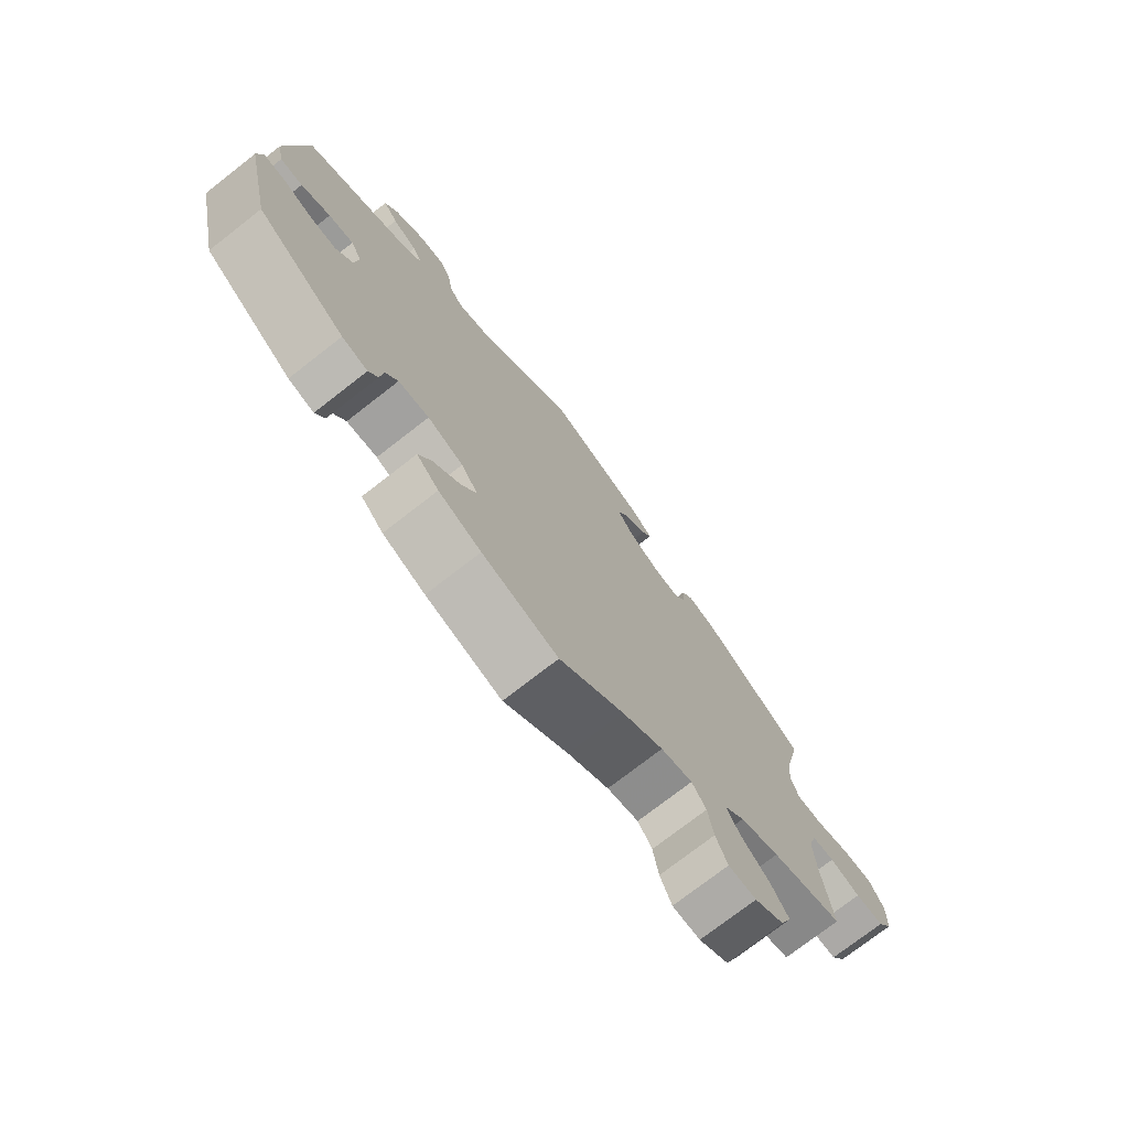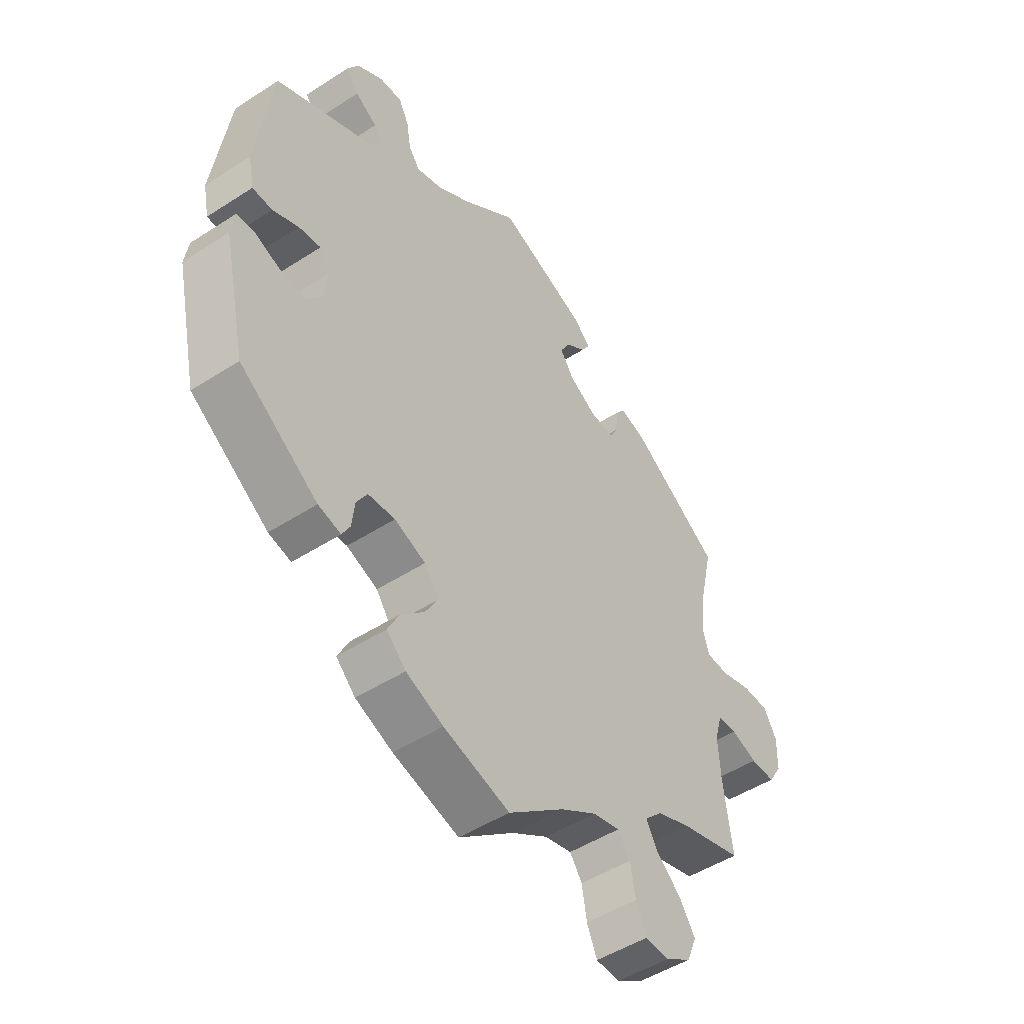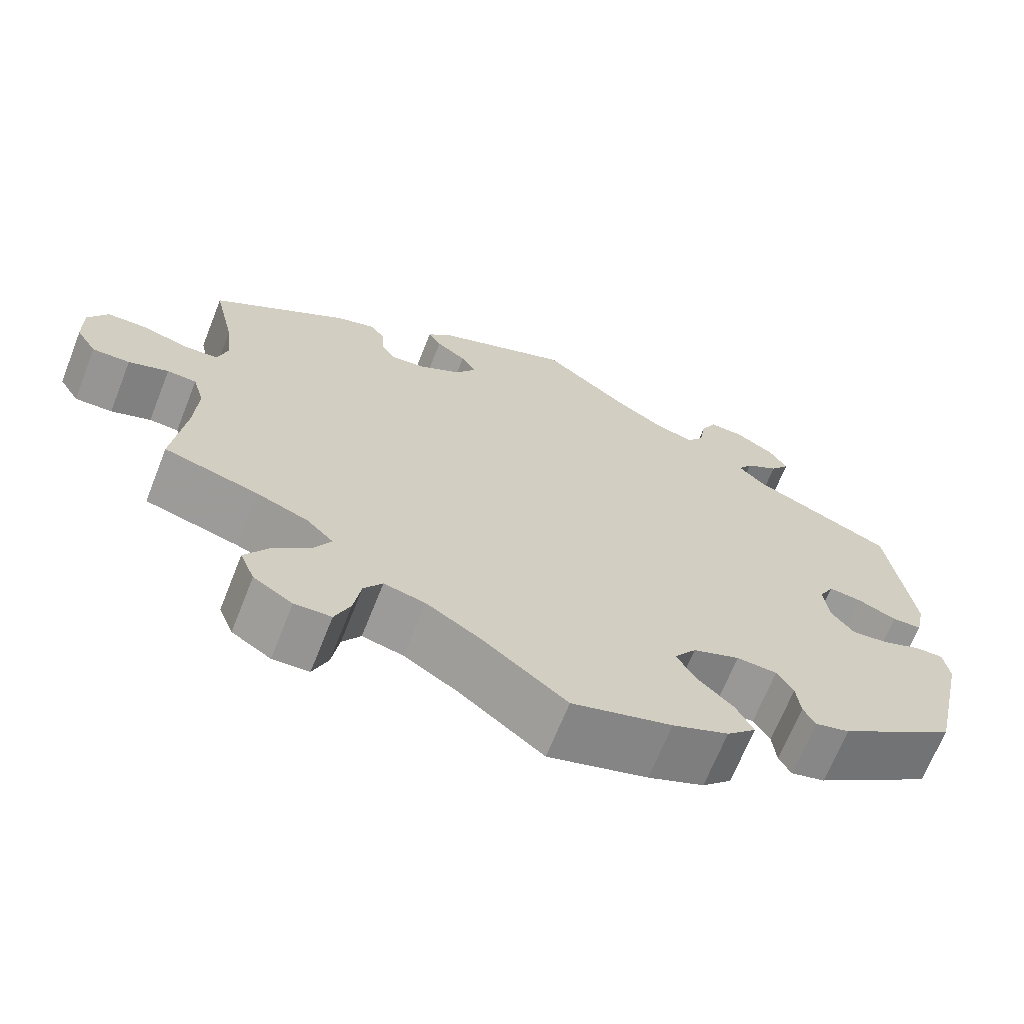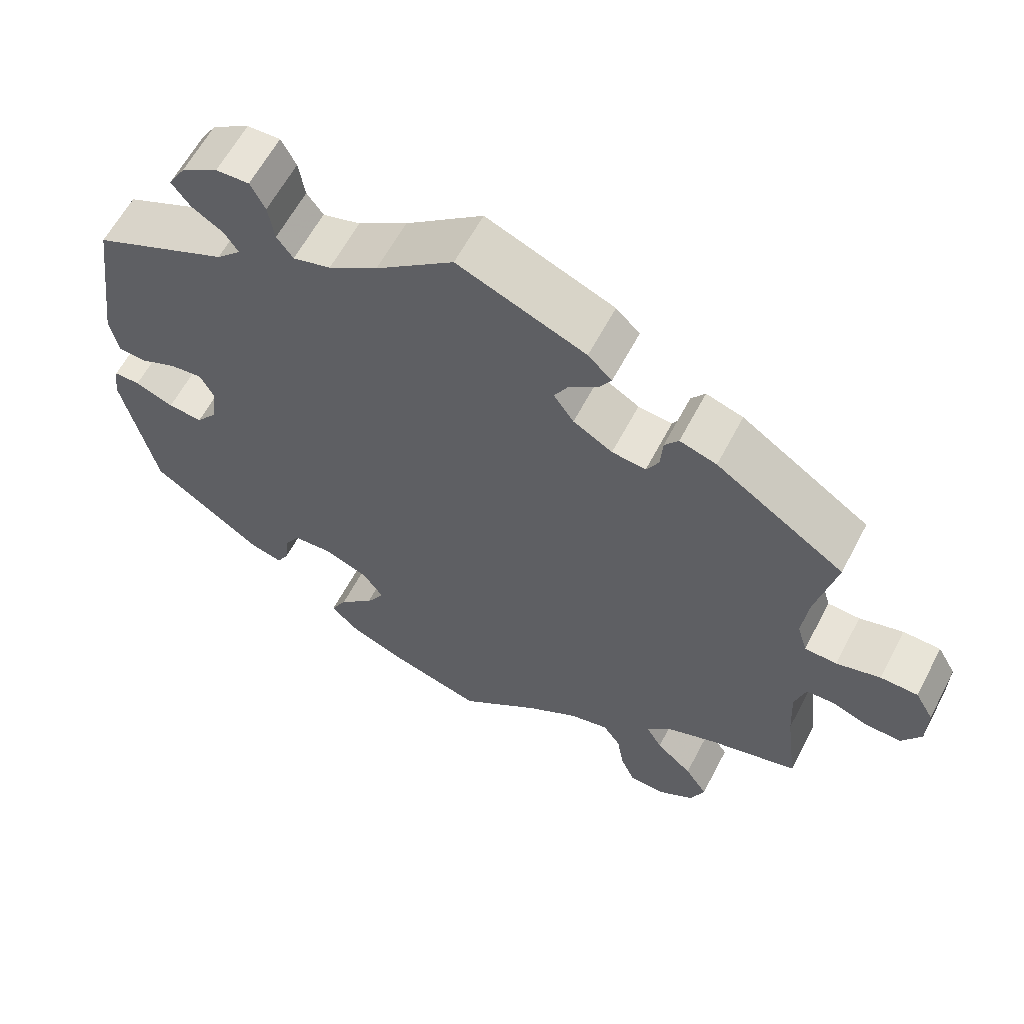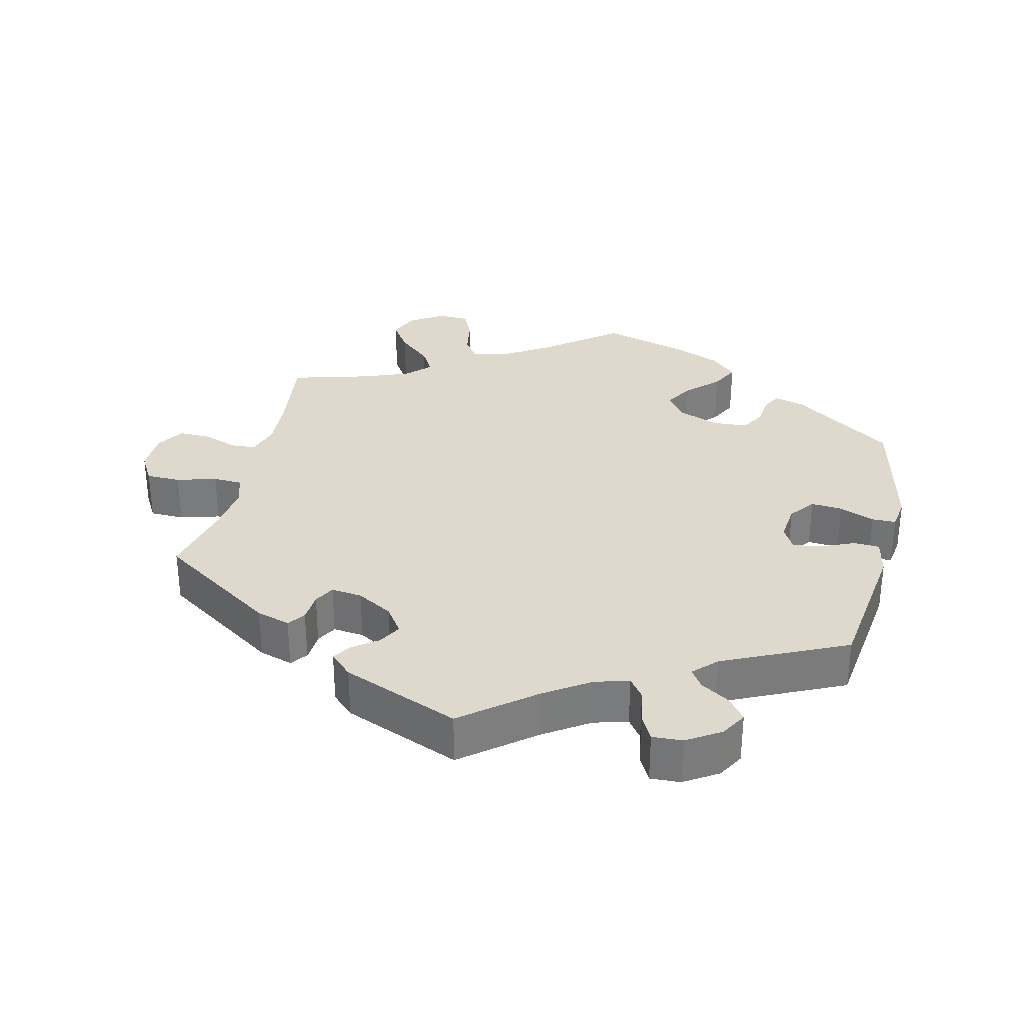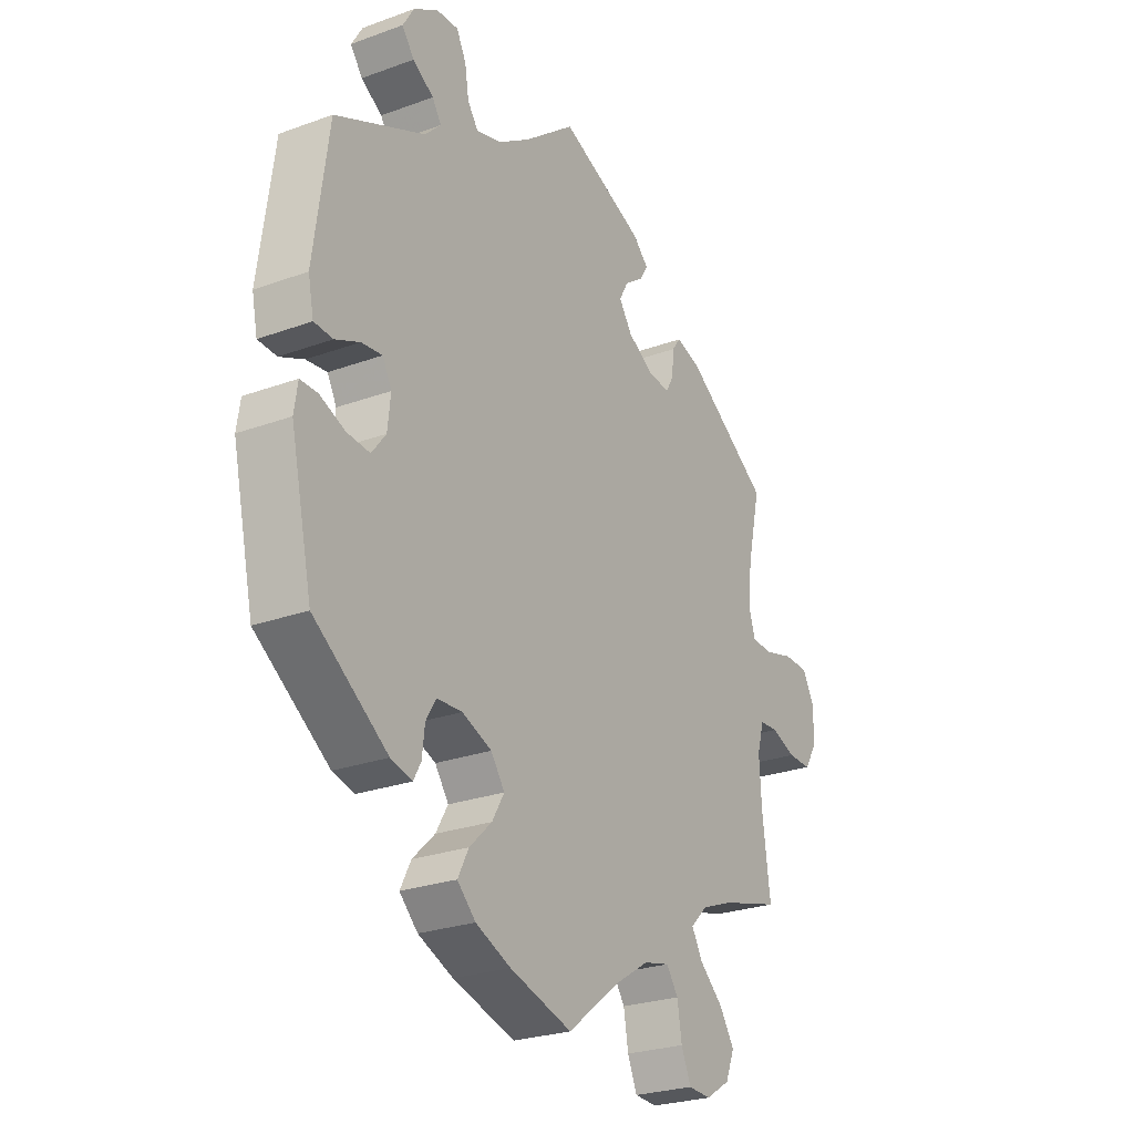
<metadata>
{"format":"obj","ext":"obj","renderer":"f3d","projection":"perspective","resolution":1024,"background":"white","views":[{"elev":-74.7,"azim":127.9,"up":"+Z"},{"elev":-48.8,"azim":125.8,"up":"+Z"},{"elev":-67.8,"azim":-21.6,"up":"+Z"},{"elev":61.2,"azim":-152.4,"up":"+Z"},{"elev":31.9,"azim":13.0,"up":"+Y"},{"elev":-25.9,"azim":120.1,"up":"+Z"}]}
</metadata>
<code>
v -0.332 0.07 0.402
v -0.284 0.07 0.417
v -0.266 0.07 0.393
v -0.263 0.07 0.351
v -0.247 0.07 0.322
v -0.203 0.07 0.327
v -0.152 0.07 0.357
v -0.126 0.07 0.395
v -0.144 0.07 0.427
v -0.181 0.07 0.454
v -0.197 0.07 0.48
v -0.166 0.07 0.51
v 0 0.07 0.578
v 0.101 0.07 0.498
v 0.165 0.07 0.456
v 0.214 0.07 0.442
v 0.235 0.07 0.471
v 0.243 0.07 0.52
v 0.262 0.07 0.557
v 0.305 0.07 0.555
v 0.353 0.07 0.525
v 0.375 0.07 0.488
v 0.351 0.07 0.456
v 0.31 0.07 0.43
v 0.292 0.07 0.403
v 0.324 0.07 0.371
v 0.5 0.07 0.29
v 0.529 0.07 0.08
v 0.518 0.07 0.027
v 0.481 0.07 0.025
v 0.433 0.07 0.046
v 0.392 0.07 0.051
v 0.374 0.07 0.017
v 0.38 0.07 -0.037
v 0.408 0.07 -0.073
v 0.453 0.07 -0.069
v 0.503 0.07 -0.049
v 0.537 0.07 -0.049
v 0.544 0.07 -0.095
v 0.501 0.07 -0.288
v 0.356 0.07 -0.39
v 0.314 0.07 -0.401
v 0.299 0.07 -0.374
v 0.294 0.07 -0.329
v 0.274 0.07 -0.296
v 0.224 0.07 -0.293
v 0.166 0.07 -0.316
v 0.139 0.07 -0.354
v 0.163 0.07 -0.395
v 0.207 0.07 -0.437
v 0.228 0.07 -0.478
v 0.192 0.07 -0.513
v 0.123 0.07 -0.542
v 0 0.07 -0.578
v -0.104 0.07 -0.497
v -0.171 0.07 -0.455
v -0.222 0.07 -0.443
v -0.245 0.07 -0.476
v -0.254 0.07 -0.53
v -0.273 0.07 -0.574
v -0.318 0.07 -0.576
v -0.366 0.07 -0.546
v -0.384 0.07 -0.502
v -0.355 0.07 -0.458
v -0.308 0.07 -0.416
v -0.287 0.07 -0.379
v -0.32 0.07 -0.346
v -0.384 0.07 -0.321
v -0.5 0.07 -0.289
v -0.484 0.07 -0.166
v -0.48 0.07 -0.092
v -0.494 0.07 -0.045
v -0.53 0.07 -0.043
v -0.579 0.07 -0.061
v -0.625 0.07 -0.062
v -0.65 0.07 -0.022
v -0.651 0.07 0.037
v -0.627 0.07 0.079
v -0.578 0.07 0.08
v -0.521 0.07 0.064
v -0.479 0.07 0.066
v -0.466 0.07 0.109
v -0.474 0.07 0.176
v -0.5 0.07 0.289
v -0.332 0 0.402
v -0.284 0 0.417
v -0.266 0 0.393
v -0.263 0 0.351
v -0.247 0 0.322
v -0.203 0 0.327
v -0.152 0 0.357
v -0.126 0 0.395
v -0.144 0 0.427
v -0.181 0 0.454
v -0.197 0 0.48
v -0.166 0 0.51
v 0 0 0.578
v 0.101 0 0.498
v 0.165 0 0.456
v 0.214 0 0.442
v 0.235 0 0.471
v 0.243 0 0.52
v 0.262 0 0.557
v 0.305 0 0.555
v 0.353 0 0.525
v 0.375 0 0.488
v 0.351 0 0.456
v 0.31 0 0.43
v 0.292 0 0.403
v 0.324 0 0.371
v 0.5 0 0.29
v 0.529 0 0.08
v 0.518 0 0.027
v 0.481 0 0.025
v 0.433 0 0.046
v 0.392 0 0.051
v 0.374 0 0.017
v 0.38 0 -0.037
v 0.408 0 -0.073
v 0.453 0 -0.069
v 0.503 0 -0.049
v 0.537 0 -0.049
v 0.544 0 -0.095
v 0.501 0 -0.288
v 0.356 0 -0.39
v 0.314 0 -0.401
v 0.299 0 -0.374
v 0.294 0 -0.329
v 0.274 0 -0.296
v 0.224 0 -0.293
v 0.166 0 -0.316
v 0.139 0 -0.354
v 0.163 0 -0.395
v 0.207 0 -0.437
v 0.228 0 -0.478
v 0.192 0 -0.513
v 0.123 0 -0.542
v 0 0 -0.578
v -0.104 0 -0.497
v -0.171 0 -0.455
v -0.222 0 -0.443
v -0.245 0 -0.476
v -0.254 0 -0.53
v -0.273 0 -0.574
v -0.318 0 -0.576
v -0.366 0 -0.546
v -0.384 0 -0.502
v -0.355 0 -0.458
v -0.308 0 -0.416
v -0.287 0 -0.379
v -0.32 0 -0.346
v -0.384 0 -0.321
v -0.5 0 -0.289
v -0.484 0 -0.166
v -0.48 0 -0.092
v -0.494 0 -0.045
v -0.53 0 -0.043
v -0.579 0 -0.061
v -0.625 0 -0.062
v -0.65 0 -0.022
v -0.651 0 0.037
v -0.627 0 0.079
v -0.578 0 0.08
v -0.521 0 0.064
v -0.479 0 0.066
v -0.466 0 0.109
v -0.474 0 0.176
v -0.5 0 0.289
f 83 84 1 2
f 82 83 2 3
f 81 82 3 4
f 77 78 79 80
f 77 80 81
f 76 77 81
f 73 74 75 76
f 72 73 76 81
f 71 72 81 4
f 68 69 70
f 67 68 70 71
f 66 67 71 4
f 62 63 64 65
f 62 65 66
f 61 62 66
f 58 59 60 61
f 57 58 61 66
f 56 57 66 4
f 52 53 54 55
f 49 50 51 52
f 48 49 52 55
f 47 48 55 56
f 41 42 43 44
f 41 44 45
f 40 41 45
f 39 40 45 46
f 36 37 38 39
f 35 36 39 46
f 28 29 30 31
f 26 27 28 31
f 25 26 31 32
f 21 22 23 24
f 21 24 25
f 20 21 25
f 17 18 19 20
f 16 17 20 25
f 15 16 25 32
f 11 12 13 14
f 9 10 11 14
f 8 9 14 15
f 7 8 15 32
f 56 4 5
f 47 56 5 6
f 34 35 46 47
f 33 34 47 6
f 6 7 32 33
f 86 85 168 167
f 87 86 167 166
f 88 87 166 165
f 164 163 162 161
f 165 164 161
f 165 161 160
f 160 159 158 157
f 165 160 157 156
f 88 165 156 155
f 154 153 152
f 155 154 152 151
f 88 155 151 150
f 149 148 147 146
f 150 149 146
f 150 146 145
f 145 144 143 142
f 150 145 142 141
f 88 150 141 140
f 139 138 137 136
f 136 135 134 133
f 139 136 133 132
f 140 139 132 131
f 128 127 126 125
f 129 128 125
f 129 125 124
f 130 129 124 123
f 123 122 121 120
f 130 123 120 119
f 115 114 113 112
f 115 112 111 110
f 116 115 110 109
f 108 107 106 105
f 109 108 105
f 109 105 104
f 104 103 102 101
f 109 104 101 100
f 116 109 100 99
f 98 97 96 95
f 98 95 94 93
f 99 98 93 92
f 116 99 92 91
f 89 88 140
f 90 89 140 131
f 131 130 119 118
f 90 131 118 117
f 117 116 91 90
f 1 85 86 2
f 2 86 87 3
f 3 87 88 4
f 4 88 89 5
f 5 89 90 6
f 6 90 91 7
f 7 91 92 8
f 8 92 93 9
f 9 93 94 10
f 10 94 95 11
f 11 95 96 12
f 12 96 97 13
f 13 97 98 14
f 14 98 99 15
f 15 99 100 16
f 16 100 101 17
f 17 101 102 18
f 18 102 103 19
f 19 103 104 20
f 20 104 105 21
f 21 105 106 22
f 22 106 107 23
f 23 107 108 24
f 24 108 109 25
f 25 109 110 26
f 26 110 111 27
f 27 111 112 28
f 28 112 113 29
f 29 113 114 30
f 30 114 115 31
f 31 115 116 32
f 32 116 117 33
f 33 117 118 34
f 34 118 119 35
f 35 119 120 36
f 36 120 121 37
f 37 121 122 38
f 38 122 123 39
f 39 123 124 40
f 40 124 125 41
f 41 125 126 42
f 42 126 127 43
f 43 127 128 44
f 44 128 129 45
f 45 129 130 46
f 46 130 131 47
f 47 131 132 48
f 48 132 133 49
f 49 133 134 50
f 50 134 135 51
f 51 135 136 52
f 52 136 137 53
f 53 137 138 54
f 54 138 139 55
f 55 139 140 56
f 56 140 141 57
f 57 141 142 58
f 58 142 143 59
f 59 143 144 60
f 60 144 145 61
f 61 145 146 62
f 62 146 147 63
f 63 147 148 64
f 64 148 149 65
f 65 149 150 66
f 66 150 151 67
f 67 151 152 68
f 68 152 153 69
f 69 153 154 70
f 70 154 155 71
f 71 155 156 72
f 72 156 157 73
f 73 157 158 74
f 74 158 159 75
f 75 159 160 76
f 76 160 161 77
f 77 161 162 78
f 78 162 163 79
f 79 163 164 80
f 80 164 165 81
f 81 165 166 82
f 82 166 167 83
f 83 167 168 84
f 84 168 85 1

</code>
